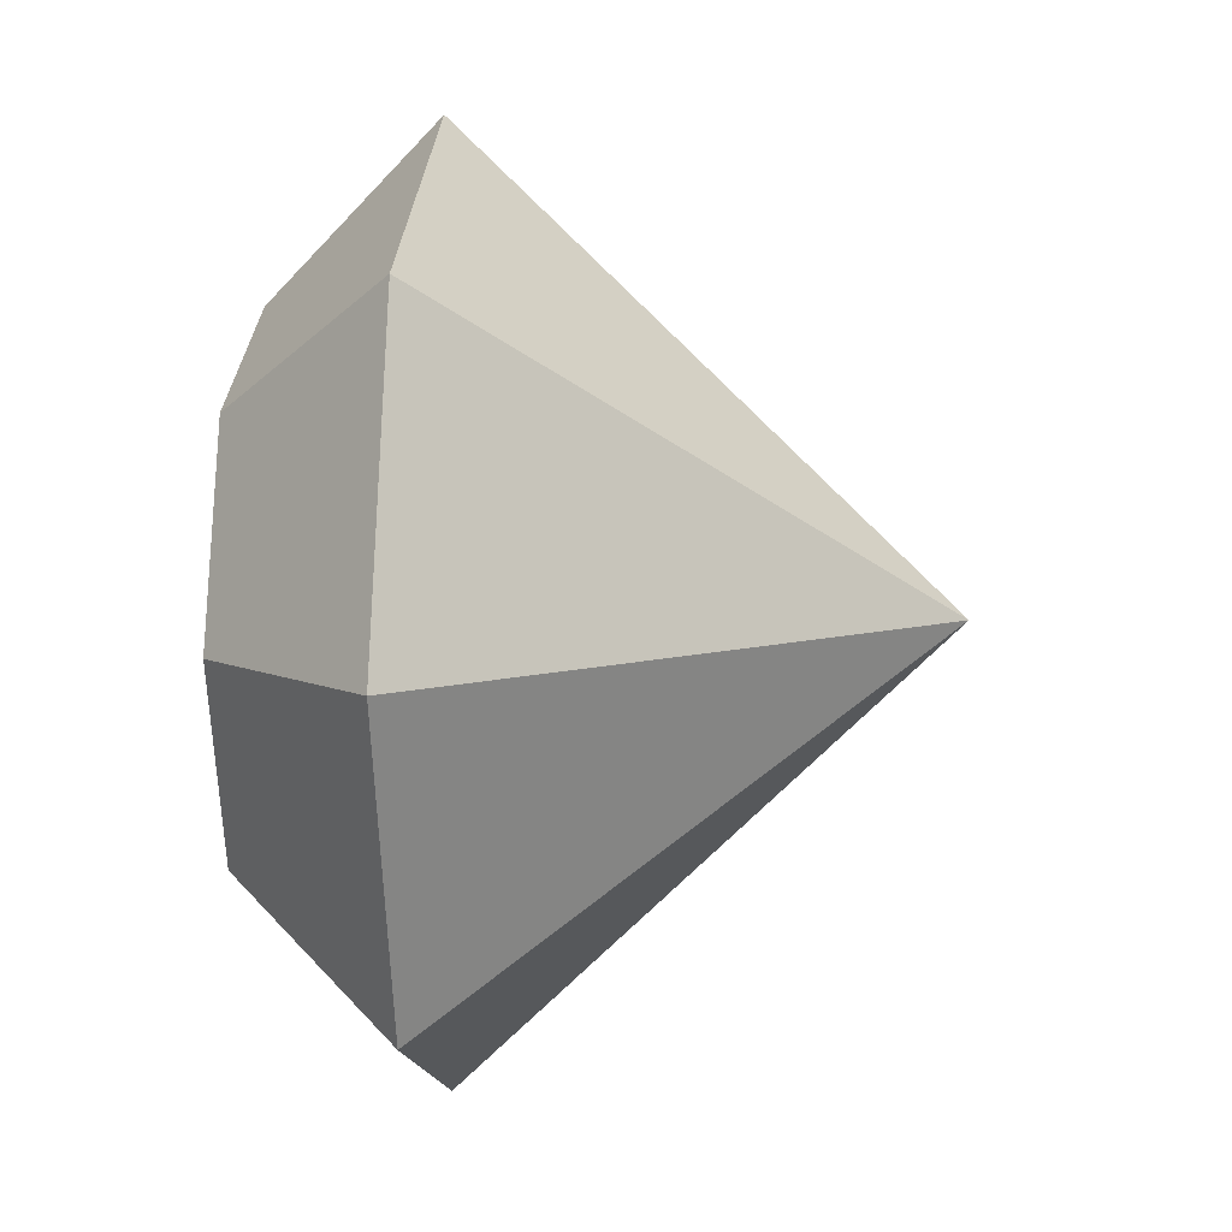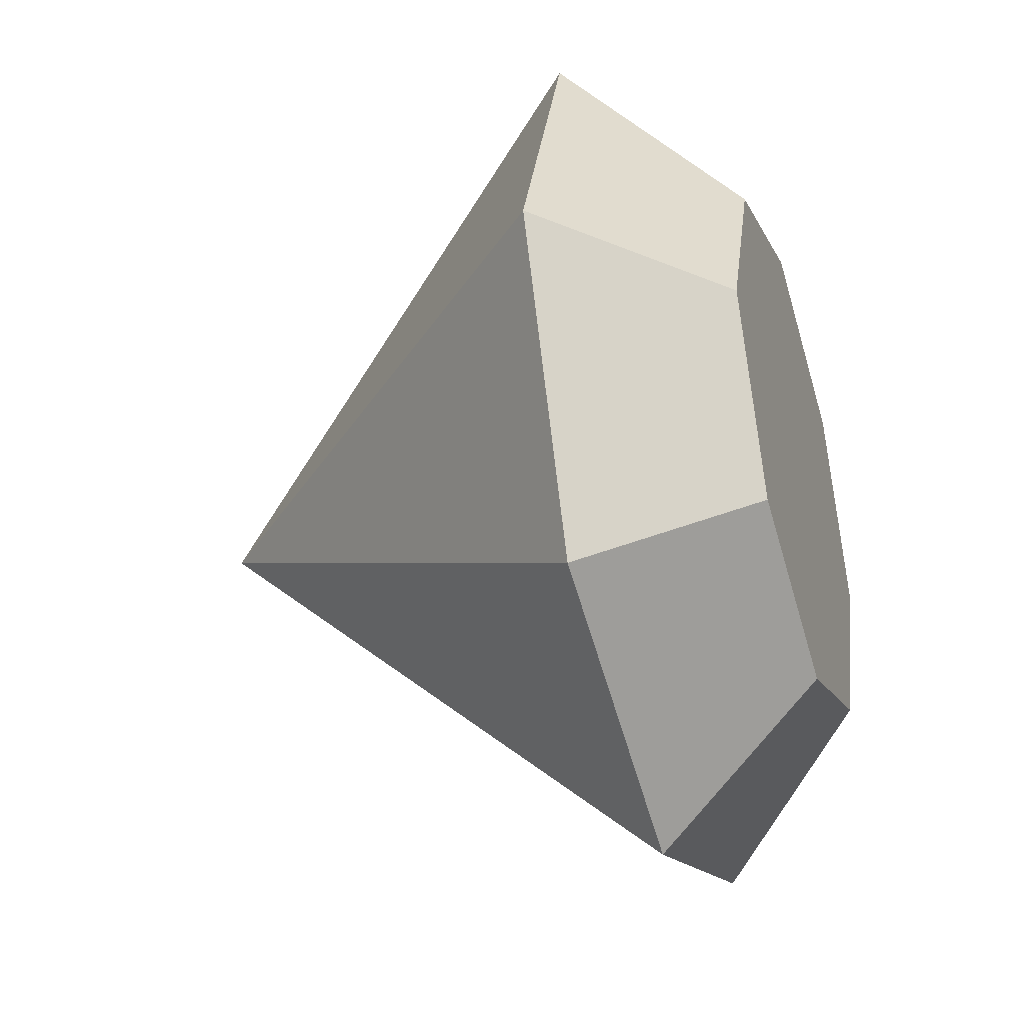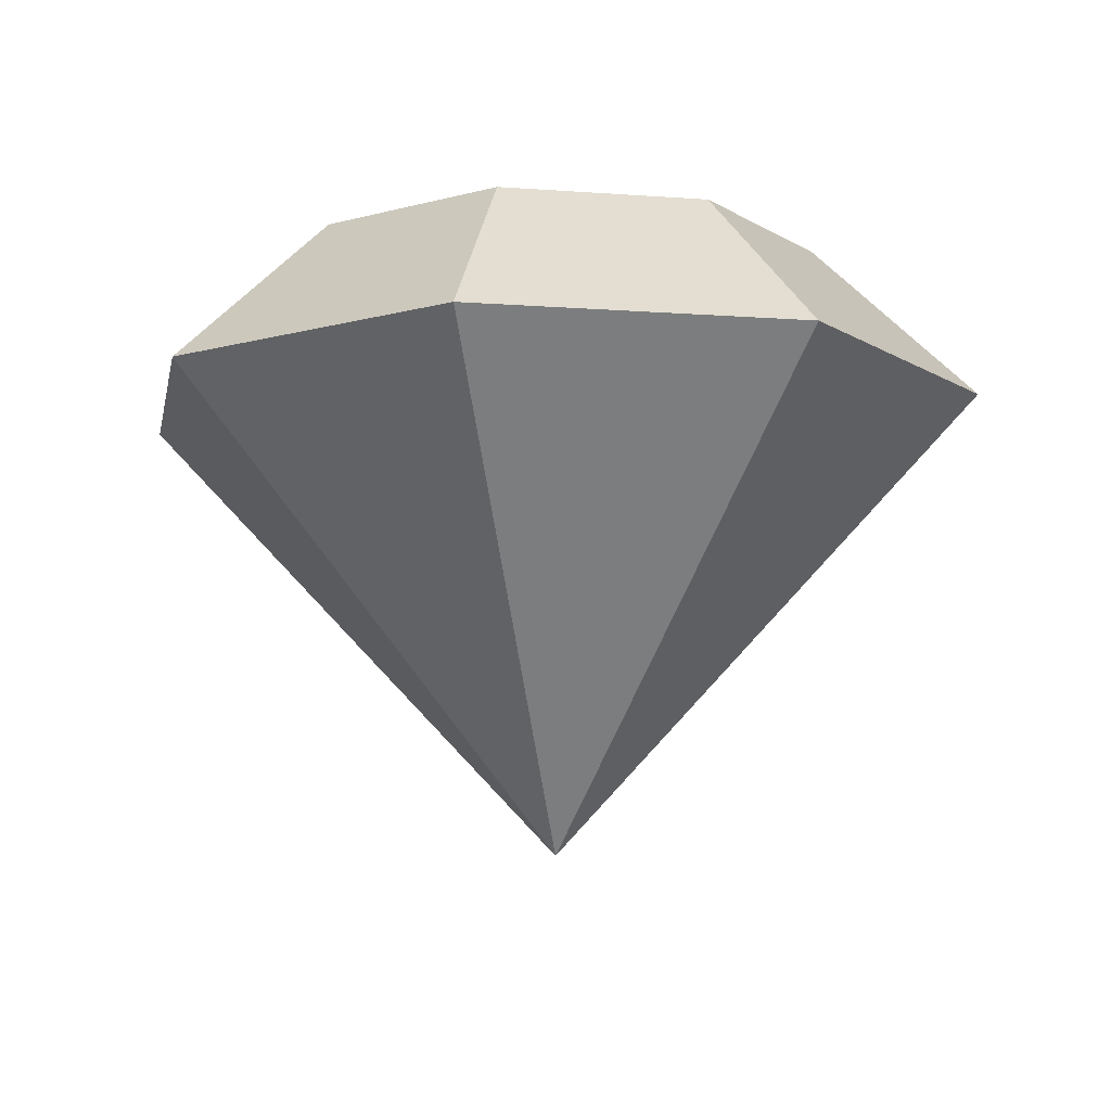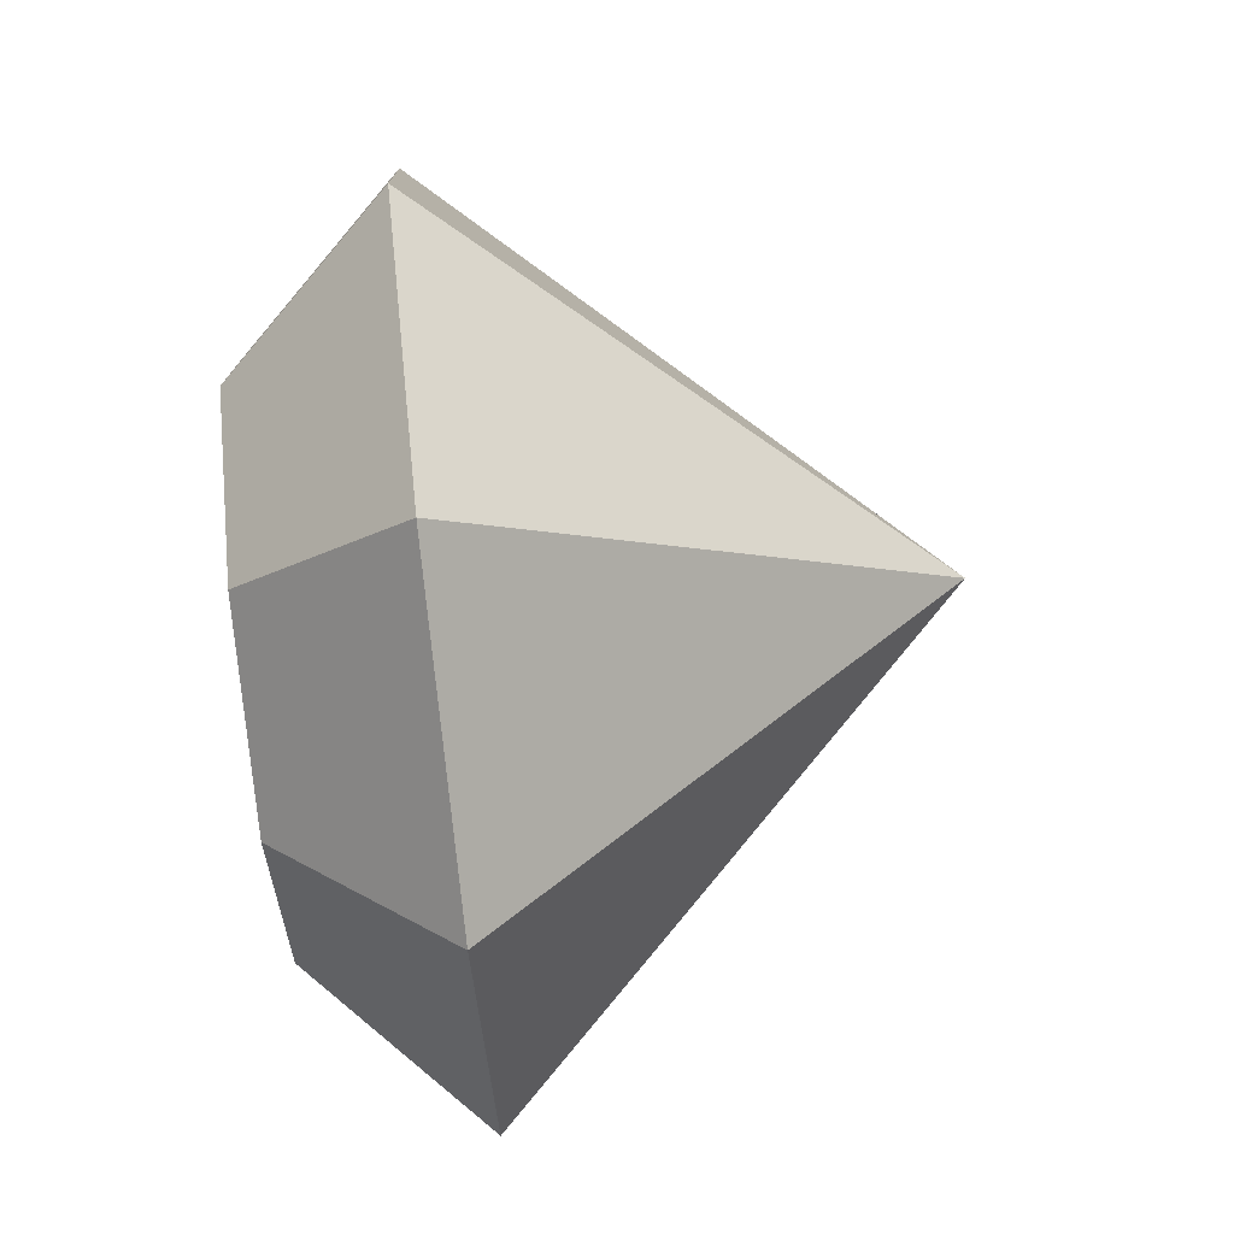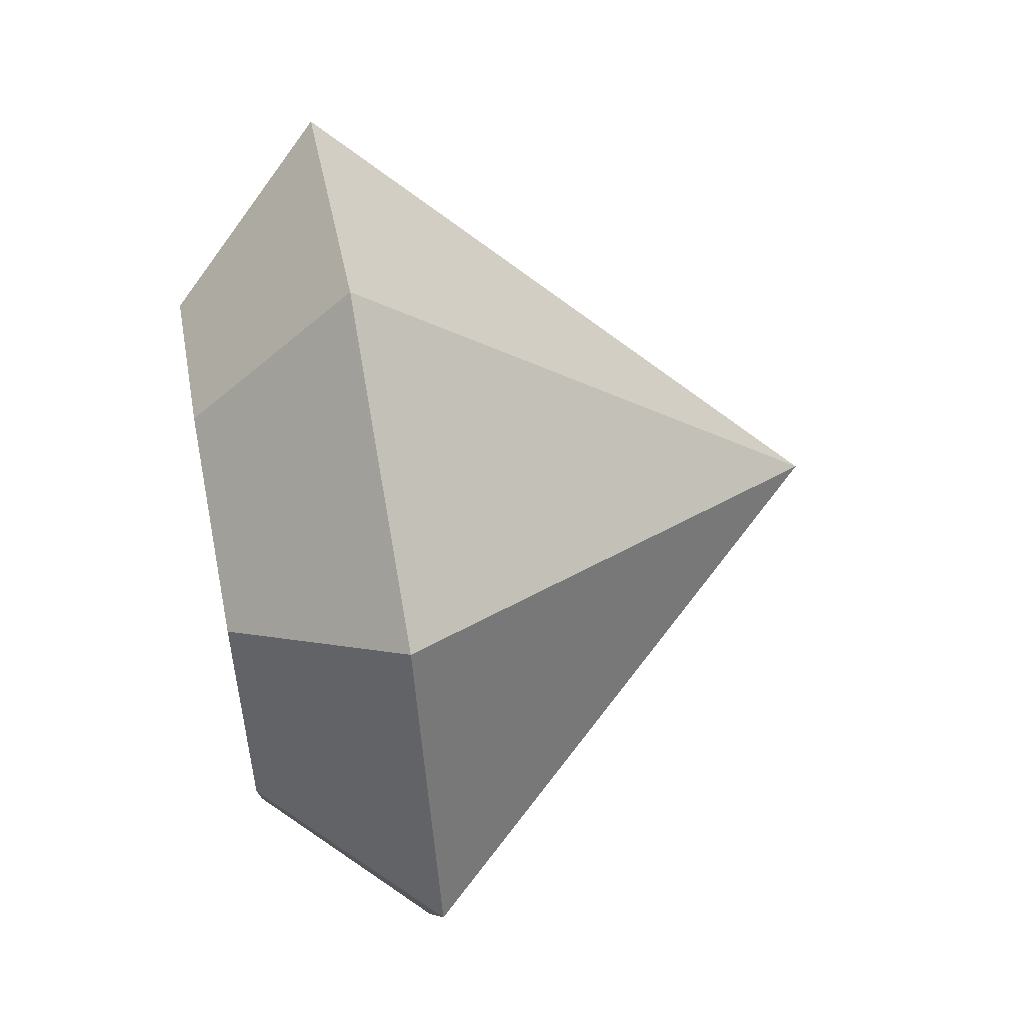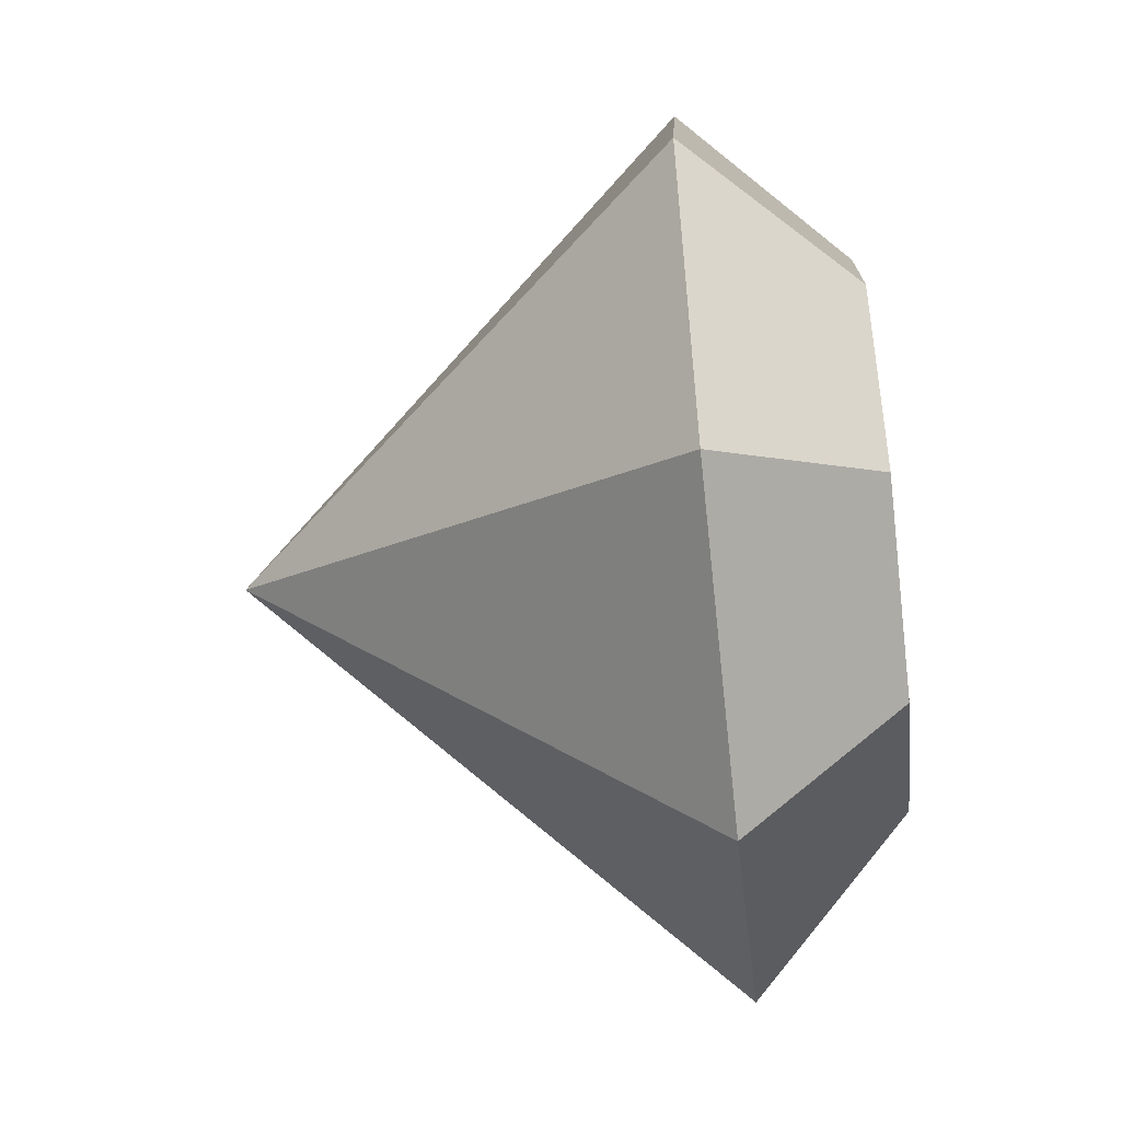
<metadata>
{"format":"obj","ext":"obj","renderer":"f3d","projection":"perspective","resolution":1024,"background":"white","views":[{"elev":8.1,"azim":-85.2,"up":"+Z"},{"elev":-36.7,"azim":107.6,"up":"+Z"},{"elev":-10.4,"azim":56.9,"up":"+Y"},{"elev":78.1,"azim":-96.5,"up":"+Z"},{"elev":59.3,"azim":-100.6,"up":"+Z"},{"elev":-55.3,"azim":96.5,"up":"+Z"}]}
</metadata>
<code>
o Diamond
v 2.3e-05 0.145 4.8e-05
v 2.3e-05 -0.415 4.8e-05
v 0.245 0.145 4.8e-05
v 0.395 -4.4e-05 4.8e-05
v 0.1733 0.145 0.1733
v 0.2793 -4.4e-05 0.2794
v 2.3e-05 0.145 0.245
v 2.3e-05 -4.4e-05 0.395
v -0.1732 0.145 0.1733
v -0.2793 -4.4e-05 0.2794
v -0.245 0.145 4.8e-05
v -0.395 -4.4e-05 4.8e-05
v -0.1732 0.145 -0.1732
v -0.2793 -4.4e-05 -0.2793
v 2.3e-05 0.145 -0.245
v 2.3e-05 -4.4e-05 -0.395
v 0.1733 0.145 -0.1732
v 0.2793 -4.4e-05 -0.2793
f 4 2 18
f 2 4 6
f 2 6 8
f 2 8 10
f 2 10 12
f 2 12 14
f 2 14 16
f 2 16 18
f 4 18 17
f 3 5 6
f 5 7 8
f 7 9 10
f 10 9 11
f 11 13 14
f 13 15 16
f 15 17 18
f 1 3 17
f 3 1 5
f 5 1 7
f 7 1 9
f 9 1 11
f 11 1 13
f 13 1 15
f 15 1 17
f 3 4 17
f 4 3 6
f 6 5 8
f 8 7 10
f 12 10 11
f 12 11 14
f 14 13 16
f 16 15 18

</code>
